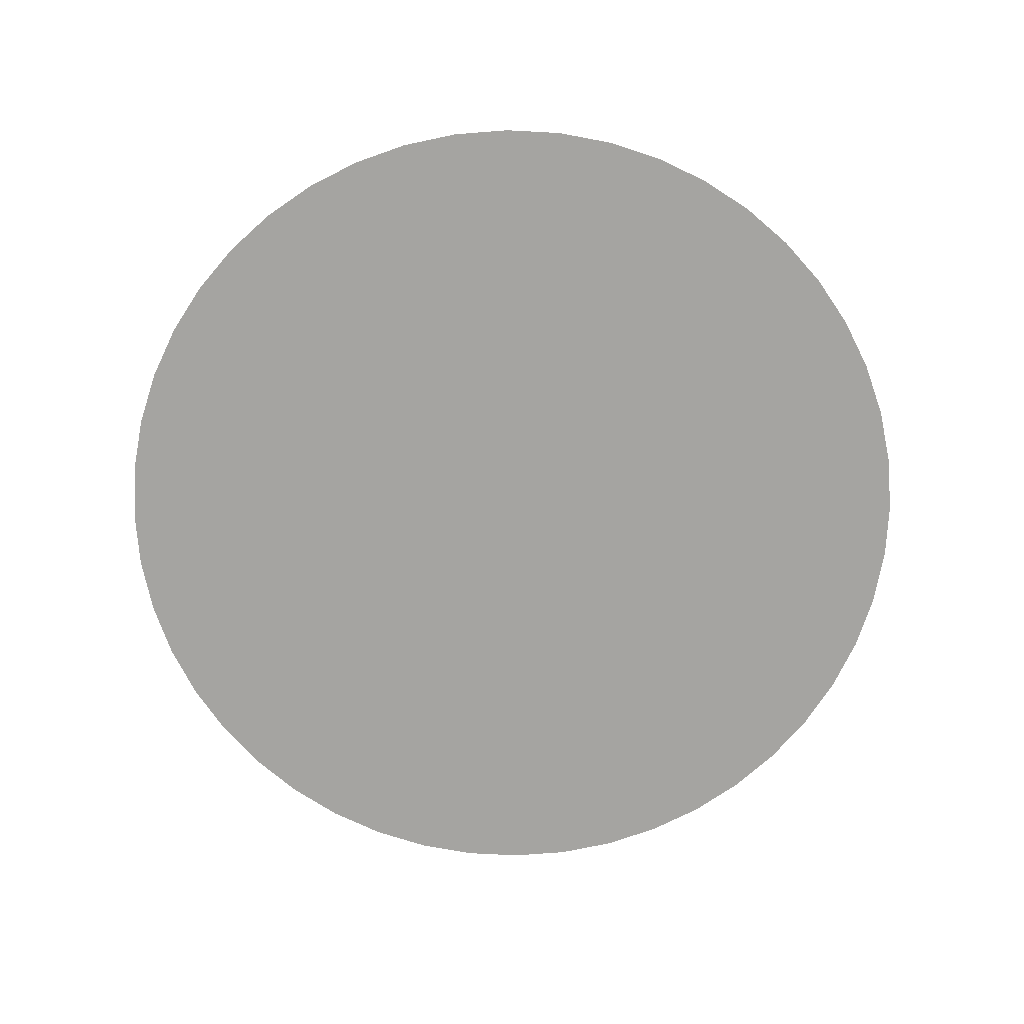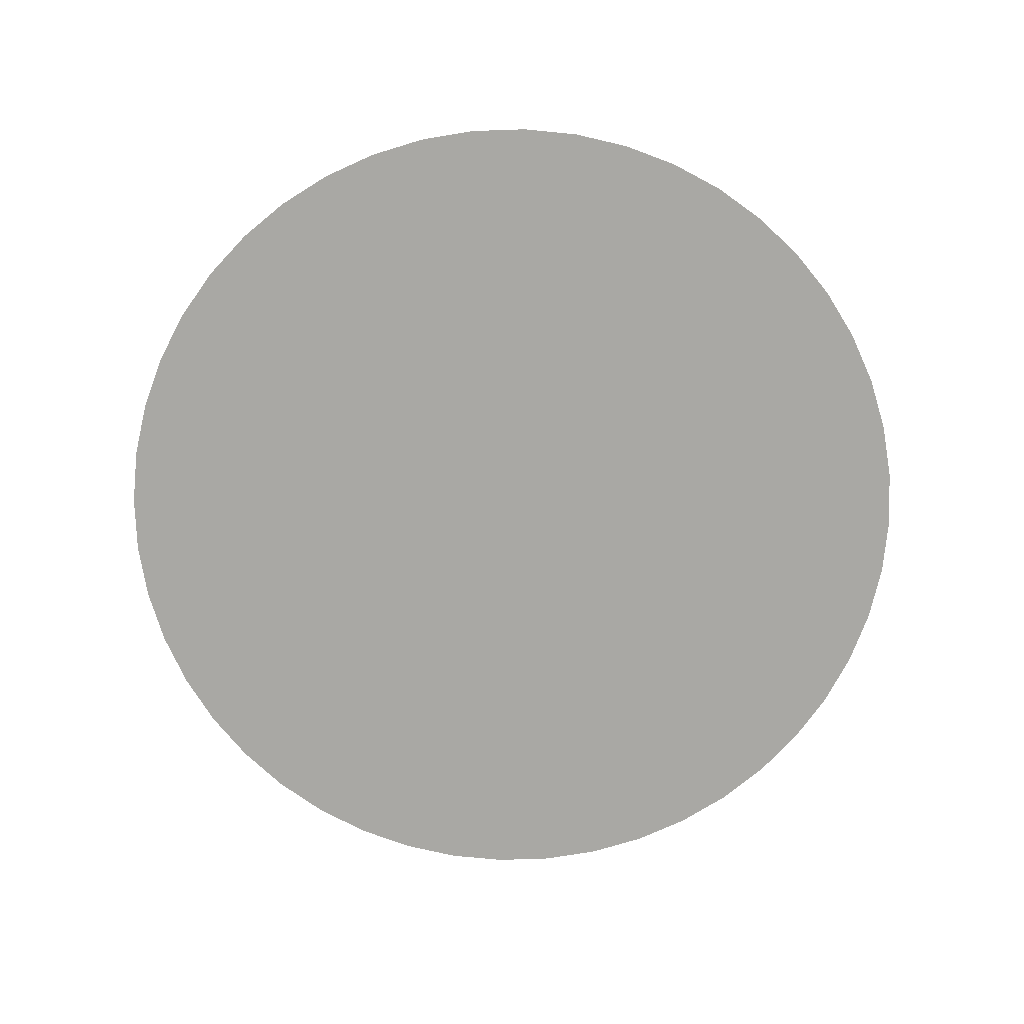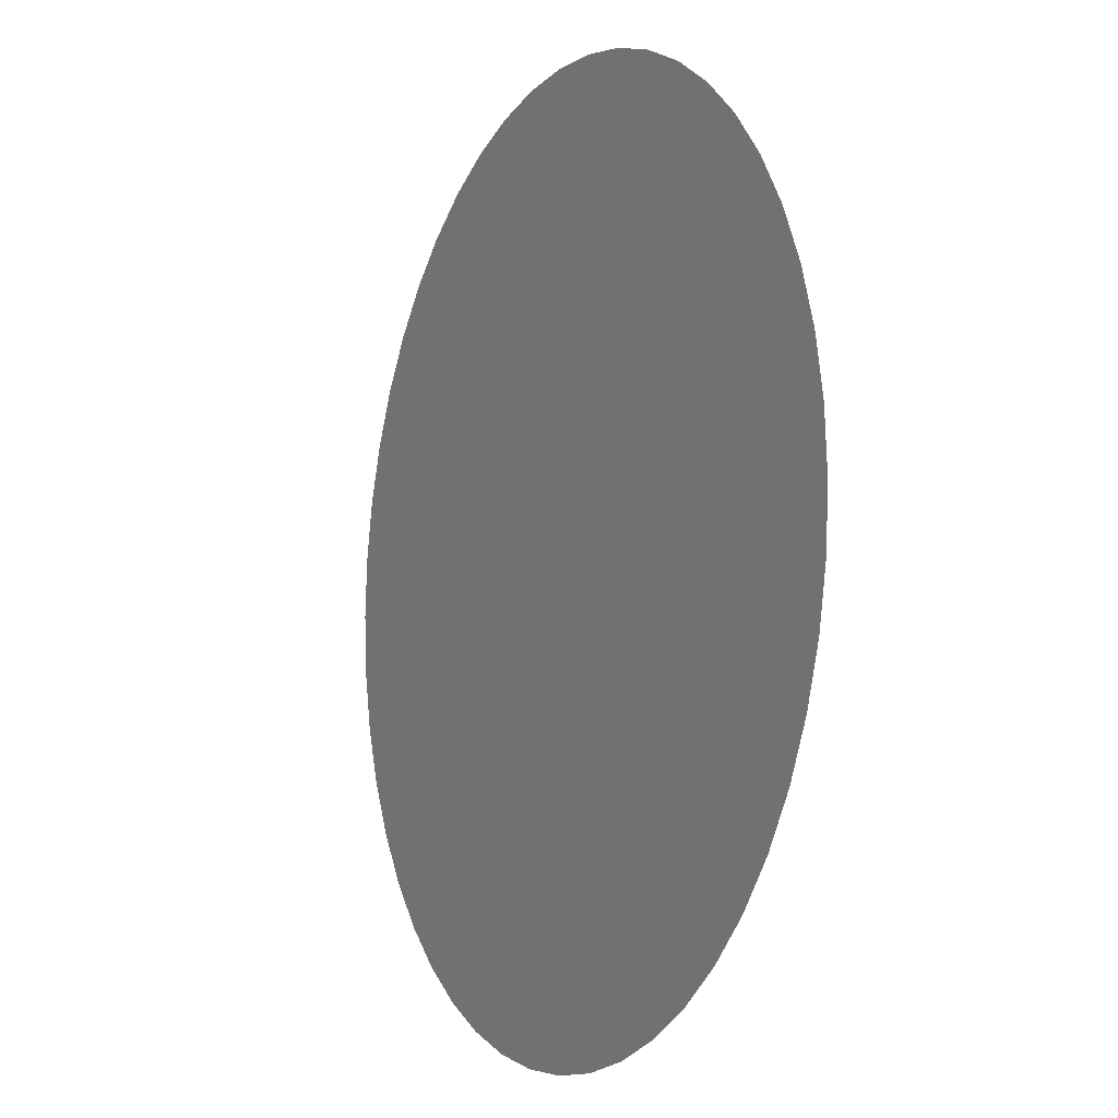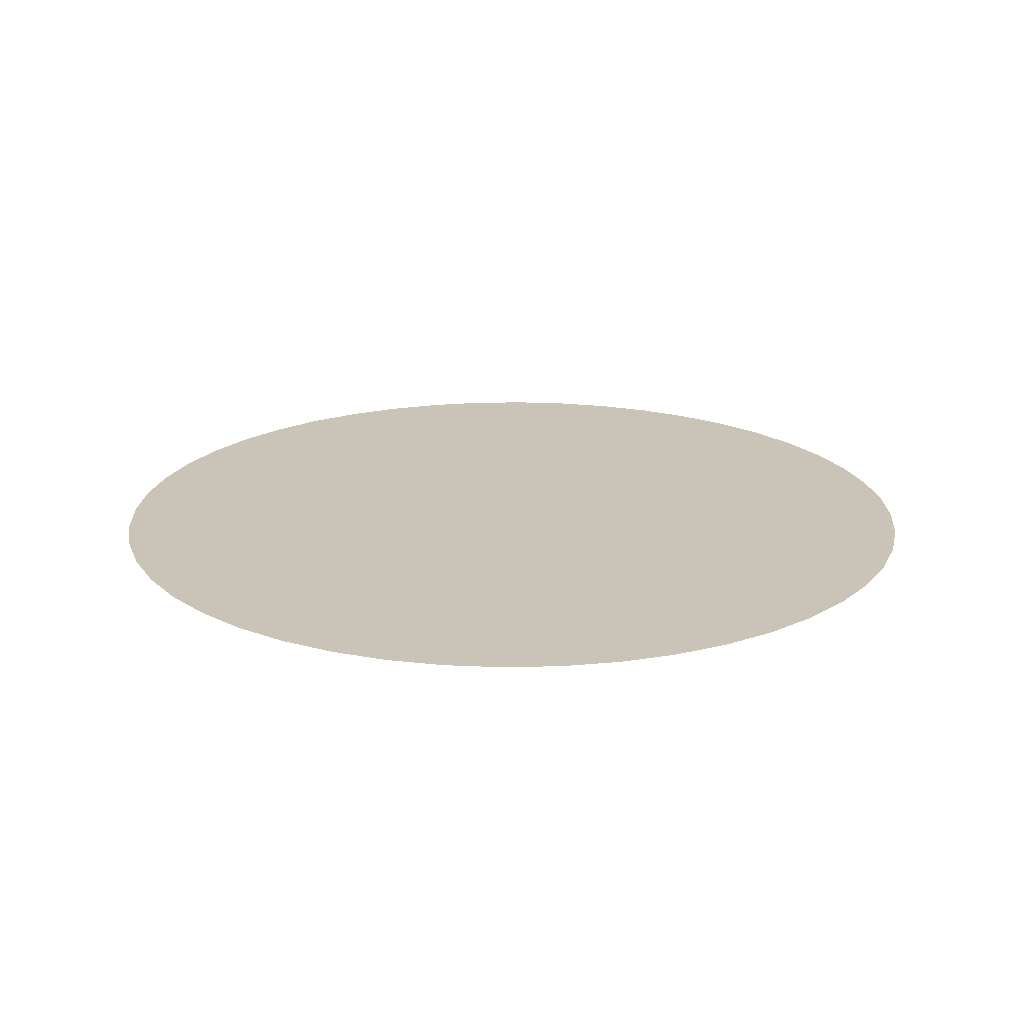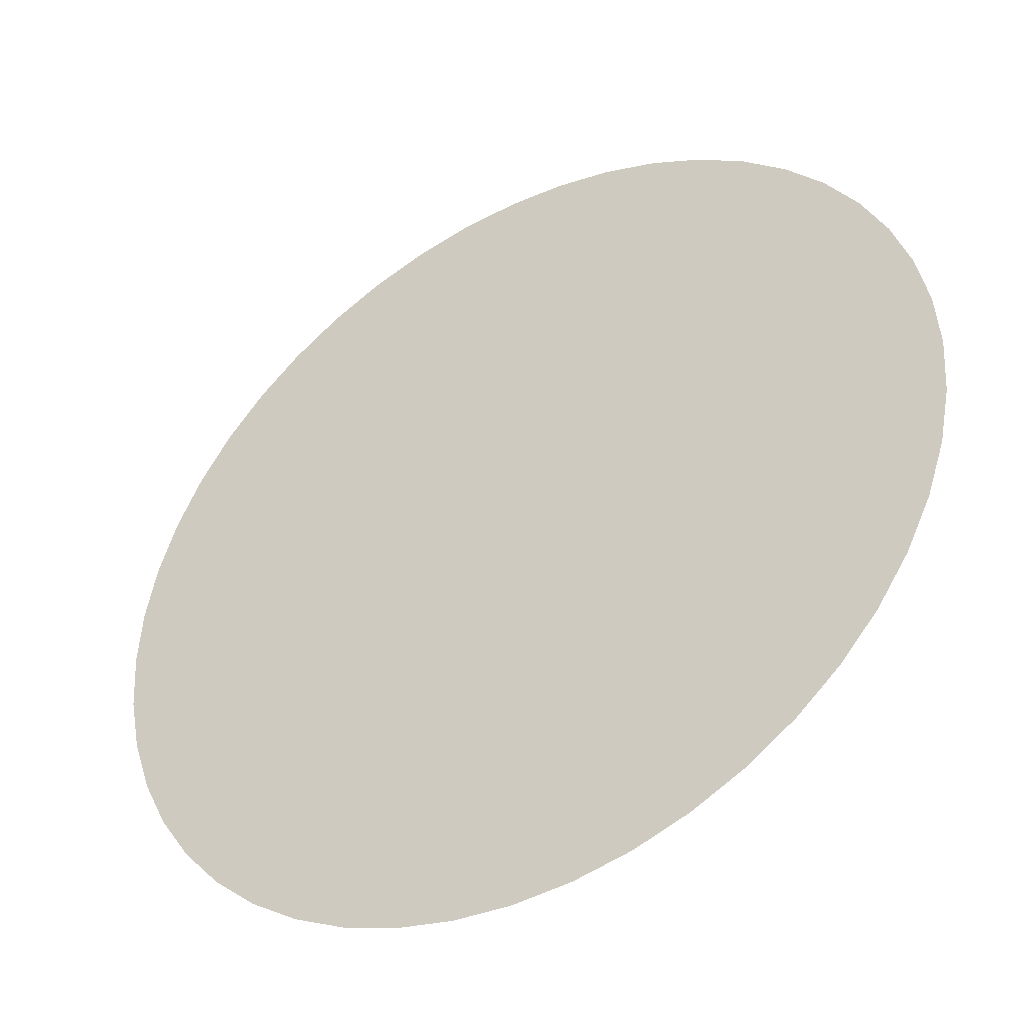
<metadata>
{"format":"obj","ext":"obj","renderer":"f3d","projection":"perspective","resolution":1024,"background":"white","views":[{"elev":-73.2,"azim":-6.8,"up":"+Y"},{"elev":-74.9,"azim":95.7,"up":"+Y"},{"elev":-8.5,"azim":63.7,"up":"+Z"},{"elev":19.9,"azim":-141.3,"up":"+Y"},{"elev":-42.2,"azim":-149.6,"up":"+Z"}]}
</metadata>
<code>
g Chap01_Prop_Carpet_01B
v 3.231e-07 -3.815e-07 3.9
v 2.798e-07 -3.052e-07 2.909
v 0.3798 -3.218e-07 2.885
v 0.5091 -4.8e-07 3.867
v 1.009 -5.019e-07 3.767
v 0.753 -4.144e-07 2.81
v 1.492 -5.23e-07 3.603
v 1.113 -3.538e-07 2.688
v 1.95 -4.667e-07 3.377
v 1.455 -3.688e-07 2.52
v 2.374 -5.615e-07 3.094
v 1.771 -3.826e-07 2.308
v 2.758 -4.257e-07 2.758
v 2.057 -3.188e-07 2.057
v 3.094 -4.404e-07 2.374
v 2.308 -3.298e-07 1.771
v 3.378 -3.765e-07 1.95
v 2.52 -2.627e-07 1.455
v 3.603 -3.864e-07 1.492
v 2.688 -2.701e-07 1.113
v 3.767 -3.173e-07 1.009
v 2.81 -1.991e-07 0.753
v 3.867 -2.453e-07 0.509
v 2.885 -1.261e-07 0.3798
v 3.9 -1.705e-07 -1.705e-07
v 2.909 -1.272e-07 -1.348e-06
v 3.231e-07 -3.815e-07 3.9
v -0.3798 -2.886e-07 2.885
v 2.798e-07 -3.052e-07 2.909
v -0.5091 -4.355e-07 3.867
v -1.009 -4.136e-07 3.767
v -0.753 -3.486e-07 2.81
v -1.492 -3.925e-07 3.603
v -1.113 -2.565e-07 2.688
v -1.95 -2.962e-07 3.377
v -1.455 -2.416e-07 2.52
v -2.374 -3.54e-07 3.094
v -1.771 -2.278e-07 2.308
v -2.758 -1.846e-07 2.758
v -2.057 -1.39e-07 2.057
v -3.094 -1.699e-07 2.374
v -2.308 -1.28e-07 1.771
v -3.378 -8.125e-08 1.95
v -2.52 -4.245e-08 1.455
v -3.603 -7.138e-08 1.492
v -2.688 -3.509e-08 1.113
v -3.767 1.208e-08 1.009
v -2.81 4.655e-08 0.753
v -3.867 9.272e-08 0.509
v -2.885 1.261e-07 0.3798
v -3.9 1.705e-07 1.705e-07
v -2.909 1.272e-07 -1.094e-06
v -1.789e-08 -3.815e-07 -3.9
v 0.3798 -1.66e-08 -2.885
v 2.541e-08 -9.327e-16 -2.909
v 0.5091 -4.8e-07 -3.867
v 1.009 -5.019e-07 -3.767
v 0.753 -1.092e-07 -2.81
v 1.492 -5.23e-07 -3.603
v 1.113 -4.867e-08 -2.688
v 1.95 -4.667e-07 -3.377
v 1.455 -6.359e-08 -2.52
v 2.374 -5.615e-07 -3.094
v 1.771 -7.742e-08 -2.308
v 2.758 -4.257e-07 -2.758
v 2.057 -8.993e-08 -2.057
v 3.094 -4.404e-07 -2.374
v 2.308 -1.009e-07 -1.771
v 3.378 -3.765e-07 -1.95
v 2.52 -1.101e-07 -1.455
v 3.603 -3.864e-07 -1.492
v 2.688 -1.175e-07 -1.113
v 3.767 -3.173e-07 -1.009
v 2.81 -1.228e-07 -0.753
v 3.867 -2.453e-07 -0.509
v 2.885 -1.261e-07 -0.3798
v 3.9 -1.705e-07 -1.705e-07
v 2.909 -1.272e-07 -1.348e-06
v -1.789e-08 -3.815e-07 -3.9
v 2.541e-08 -9.327e-16 -2.909
v -0.3798 1.66e-08 -2.885
v -0.5091 -4.355e-07 -3.867
v -1.009 -4.136e-07 -3.767
v -0.753 -4.338e-08 -2.81
v -1.492 -3.925e-07 -3.603
v -1.113 4.867e-08 -2.688
v -1.95 -2.962e-07 -3.377
v -1.455 6.359e-08 -2.52
v -2.374 -3.54e-07 -3.094
v -1.771 7.742e-08 -2.308
v -2.758 -1.846e-07 -2.758
v -2.057 8.993e-08 -2.057
v -3.094 -1.699e-07 -2.374
v -2.308 1.009e-07 -1.771
v -3.378 -8.125e-08 -1.95
v -2.52 1.101e-07 -1.455
v -3.603 -7.138e-08 -1.492
v -2.688 1.175e-07 -1.113
v -3.767 1.208e-08 -1.009
v -2.81 1.228e-07 -0.753
v -3.867 9.272e-08 -0.509
v -2.885 1.261e-07 -0.3798
v -3.9 1.705e-07 1.705e-07
v -2.909 1.272e-07 -1.094e-06
v -0.3798 1.66e-08 -2.885
v 2.541e-08 -9.327e-16 -2.909
v 2.798e-07 -3.052e-07 2.909
v -0.3798 -2.886e-07 2.885
v -0.753 -4.338e-08 -2.81
v -0.753 -3.486e-07 2.81
v -1.113 4.867e-08 -2.688
v -1.113 -2.565e-07 2.688
v -1.455 6.359e-08 -2.52
v -1.455 -2.416e-07 2.52
v -1.771 7.742e-08 -2.308
v -1.771 -2.278e-07 2.308
v -2.057 8.993e-08 -2.057
v -2.057 -1.39e-07 2.057
v -2.308 1.009e-07 -1.771
v -2.308 -1.28e-07 1.771
v -2.52 1.101e-07 -1.455
v -2.52 -4.245e-08 1.455
v -2.688 1.175e-07 -1.113
v -2.688 -3.509e-08 1.113
v -2.81 1.228e-07 -0.753
v -2.81 4.655e-08 0.753
v -2.885 1.261e-07 -0.3798
v -2.885 1.261e-07 0.3798
v -2.909 1.272e-07 -1.094e-06
v 2.798e-07 -3.052e-07 2.909
v 2.541e-08 -9.327e-16 -2.909
v 0.3798 -1.66e-08 -2.885
v 0.3798 -3.218e-07 2.885
v 0.753 -4.144e-07 2.81
v 0.753 -1.092e-07 -2.81
v 1.113 -3.538e-07 2.688
v 1.113 -4.867e-08 -2.688
v 1.455 -3.688e-07 2.52
v 1.455 -6.359e-08 -2.52
v 1.771 -3.826e-07 2.308
v 1.771 -7.742e-08 -2.308
v 2.057 -3.188e-07 2.057
v 2.057 -8.993e-08 -2.057
v 2.308 -3.298e-07 1.771
v 2.308 -1.009e-07 -1.771
v 2.52 -2.627e-07 1.455
v 2.52 -1.101e-07 -1.455
v 2.688 -2.701e-07 1.113
v 2.688 -1.175e-07 -1.113
v 2.81 -1.991e-07 0.753
v 2.81 -1.228e-07 -0.753
v 2.885 -1.261e-07 0.3798
v 2.885 -1.261e-07 -0.3798
v 2.909 -1.272e-07 -1.348e-06
g Chap01_Prop_Carpet_01B_0
f 3 2 1
f 4 3 1
f 3 4 5
f 6 3 5
f 6 5 7
f 8 6 7
f 8 7 9
f 10 8 9
f 10 9 11
f 12 10 11
f 12 11 13
f 14 12 13
f 14 13 15
f 16 14 15
f 16 15 17
f 18 16 17
f 18 17 19
f 20 18 19
f 20 19 21
f 22 20 21
f 22 21 23
f 24 22 23
f 24 23 25
f 26 24 25
f 29 28 27
f 28 30 27
f 31 30 28
f 32 31 28
f 33 31 32
f 34 33 32
f 35 33 34
f 36 35 34
f 37 35 36
f 38 37 36
f 39 37 38
f 40 39 38
f 41 39 40
f 42 41 40
f 43 41 42
f 44 43 42
f 45 43 44
f 46 45 44
f 47 45 46
f 48 47 46
f 49 47 48
f 50 49 48
f 51 49 50
f 52 51 50
f 55 54 53
f 54 56 53
f 57 56 54
f 58 57 54
f 59 57 58
f 60 59 58
f 61 59 60
f 62 61 60
f 63 61 62
f 64 63 62
f 65 63 64
f 66 65 64
f 67 65 66
f 68 67 66
f 69 67 68
f 70 69 68
f 71 69 70
f 72 71 70
f 73 71 72
f 74 73 72
f 75 73 74
f 76 75 74
f 77 75 76
f 78 77 76
f 81 80 79
f 82 81 79
f 81 82 83
f 84 81 83
f 84 83 85
f 86 84 85
f 86 85 87
f 88 86 87
f 88 87 89
f 90 88 89
f 90 89 91
f 92 90 91
f 92 91 93
f 94 92 93
f 94 93 95
f 96 94 95
f 96 95 97
f 98 96 97
f 98 97 99
f 100 98 99
f 100 99 101
f 102 100 101
f 102 101 103
f 104 102 103
f 107 106 105
f 108 107 105
f 108 105 109
f 110 108 109
f 110 109 111
f 112 110 111
f 112 111 113
f 114 112 113
f 114 113 115
f 116 114 115
f 116 115 117
f 118 116 117
f 118 117 119
f 120 118 119
f 120 119 121
f 122 120 121
f 122 121 123
f 124 122 123
f 124 123 125
f 126 124 125
f 126 125 127
f 128 126 127
f 129 128 127
f 132 131 130
f 133 132 130
f 132 133 134
f 135 132 134
f 135 134 136
f 137 135 136
f 137 136 138
f 139 137 138
f 139 138 140
f 141 139 140
f 141 140 142
f 143 141 142
f 143 142 144
f 145 143 144
f 145 144 146
f 147 145 146
f 147 146 148
f 149 147 148
f 149 148 150
f 151 149 150
f 151 150 152
f 153 151 152
f 154 153 152

</code>
